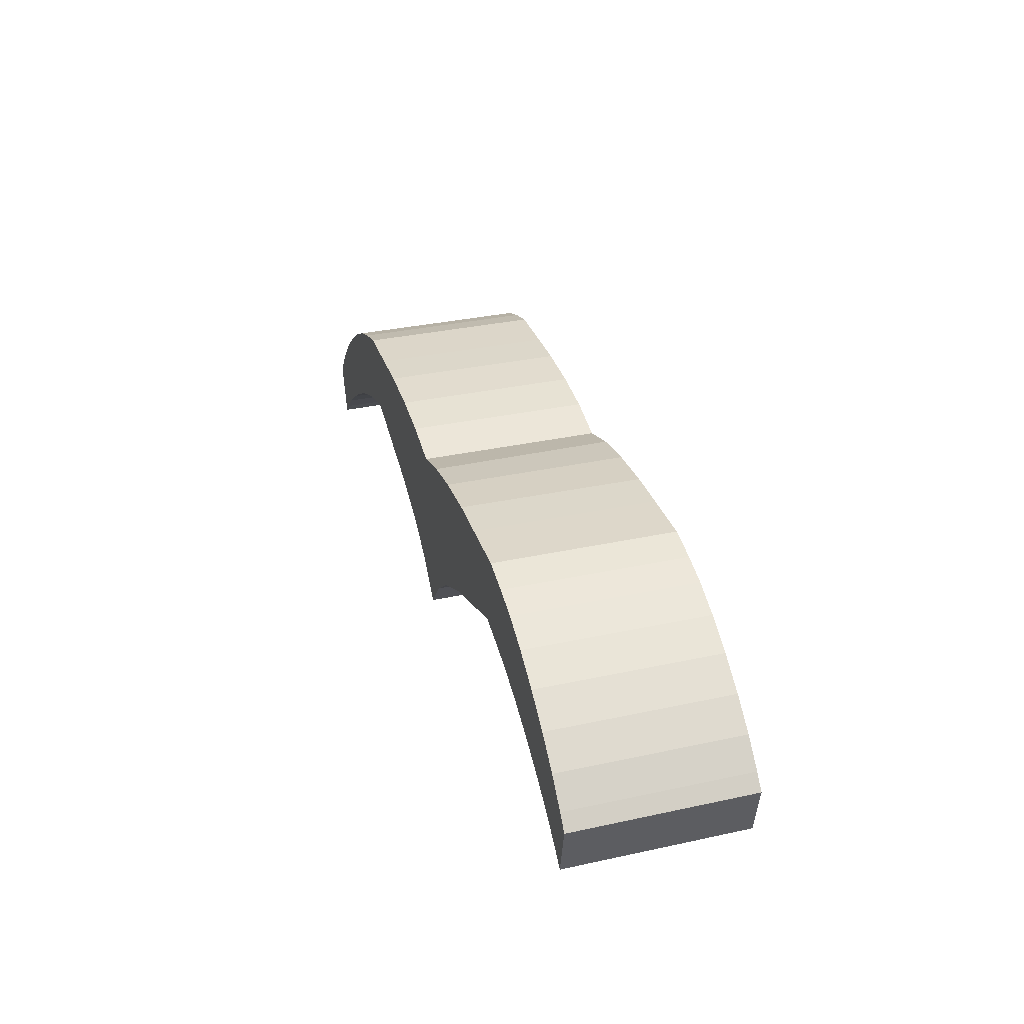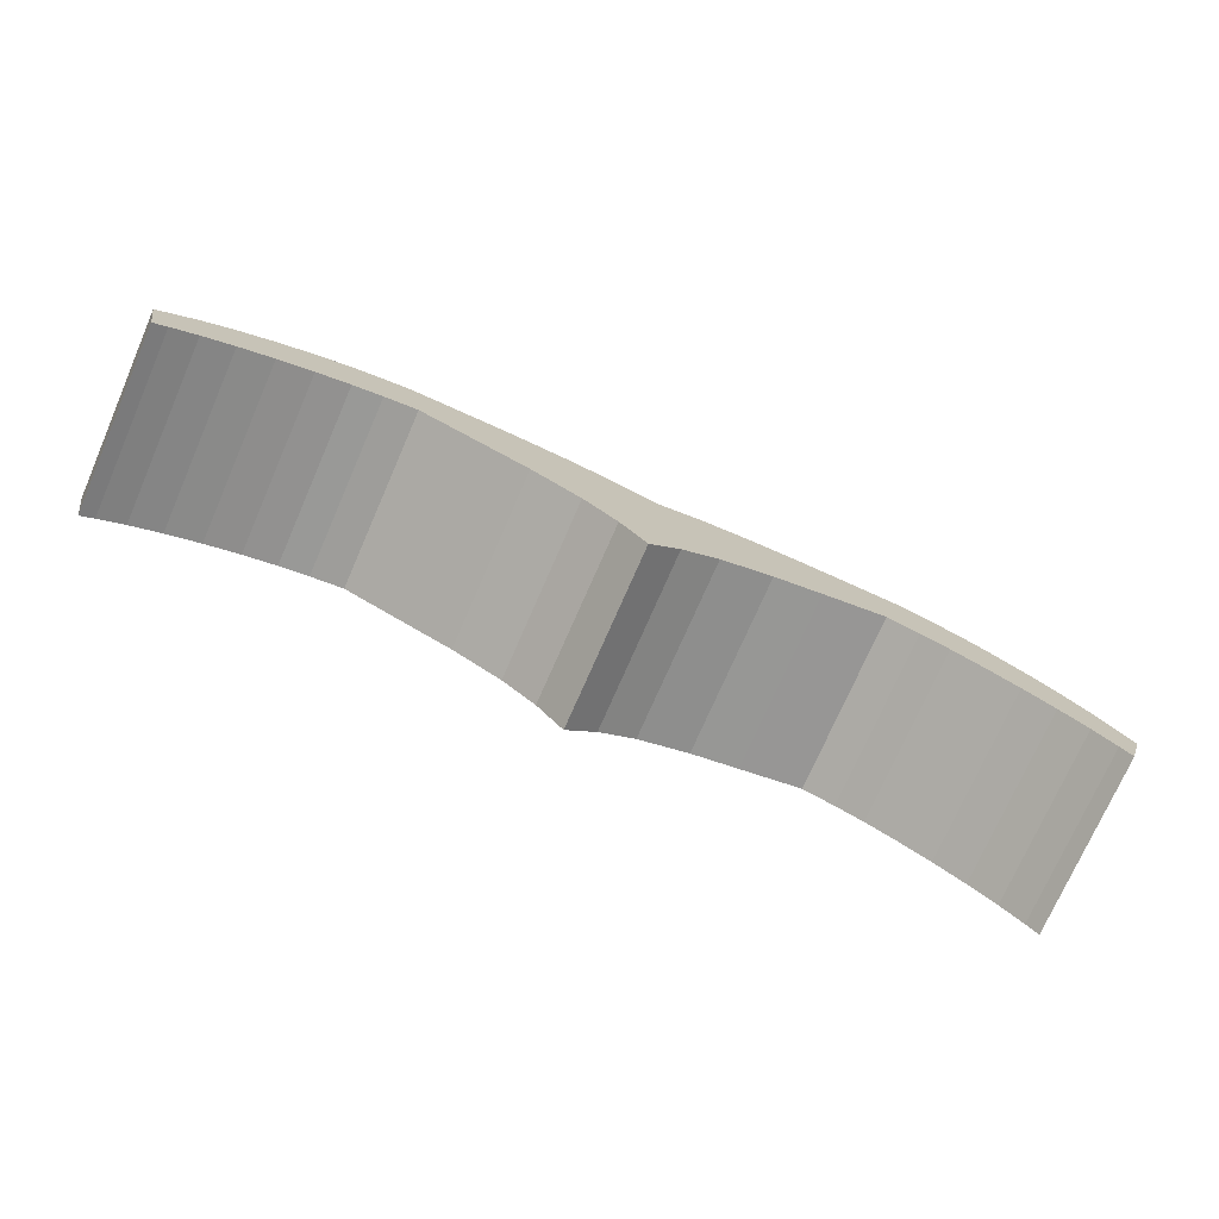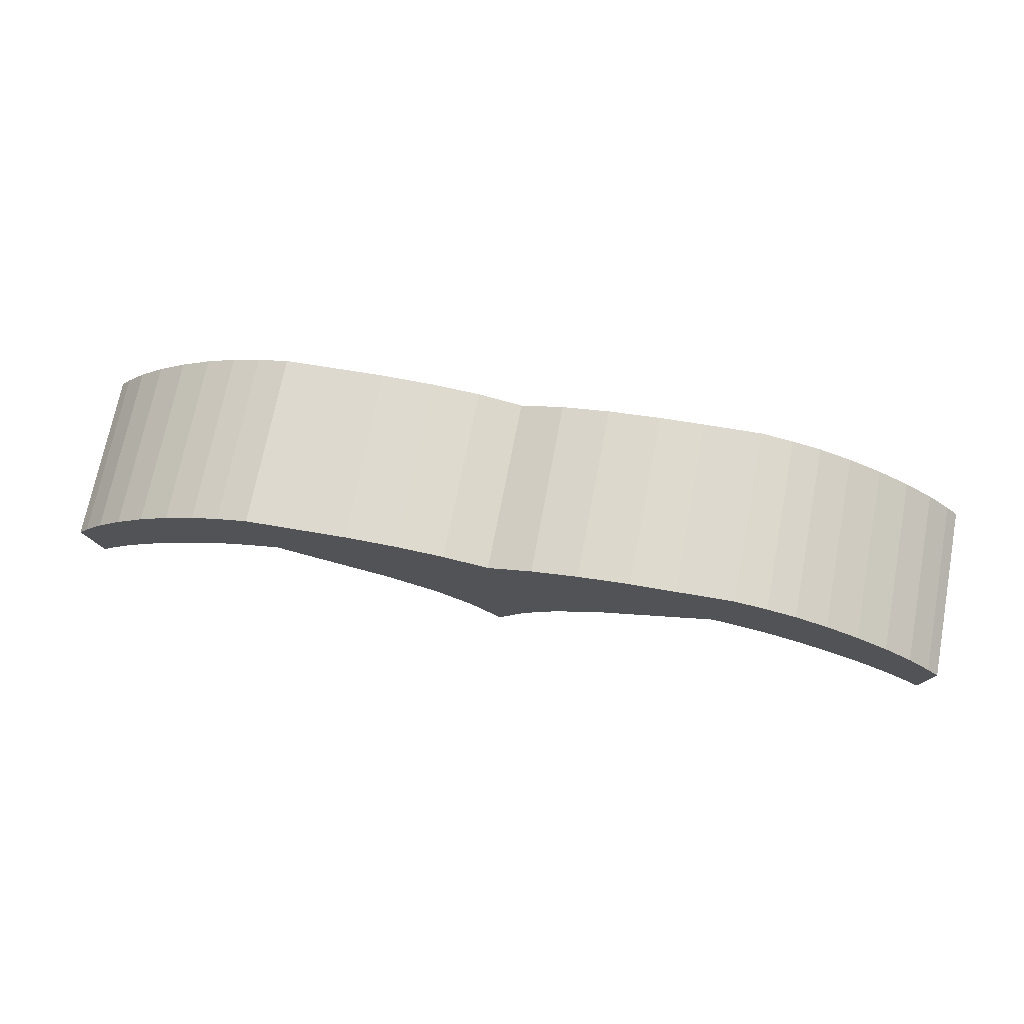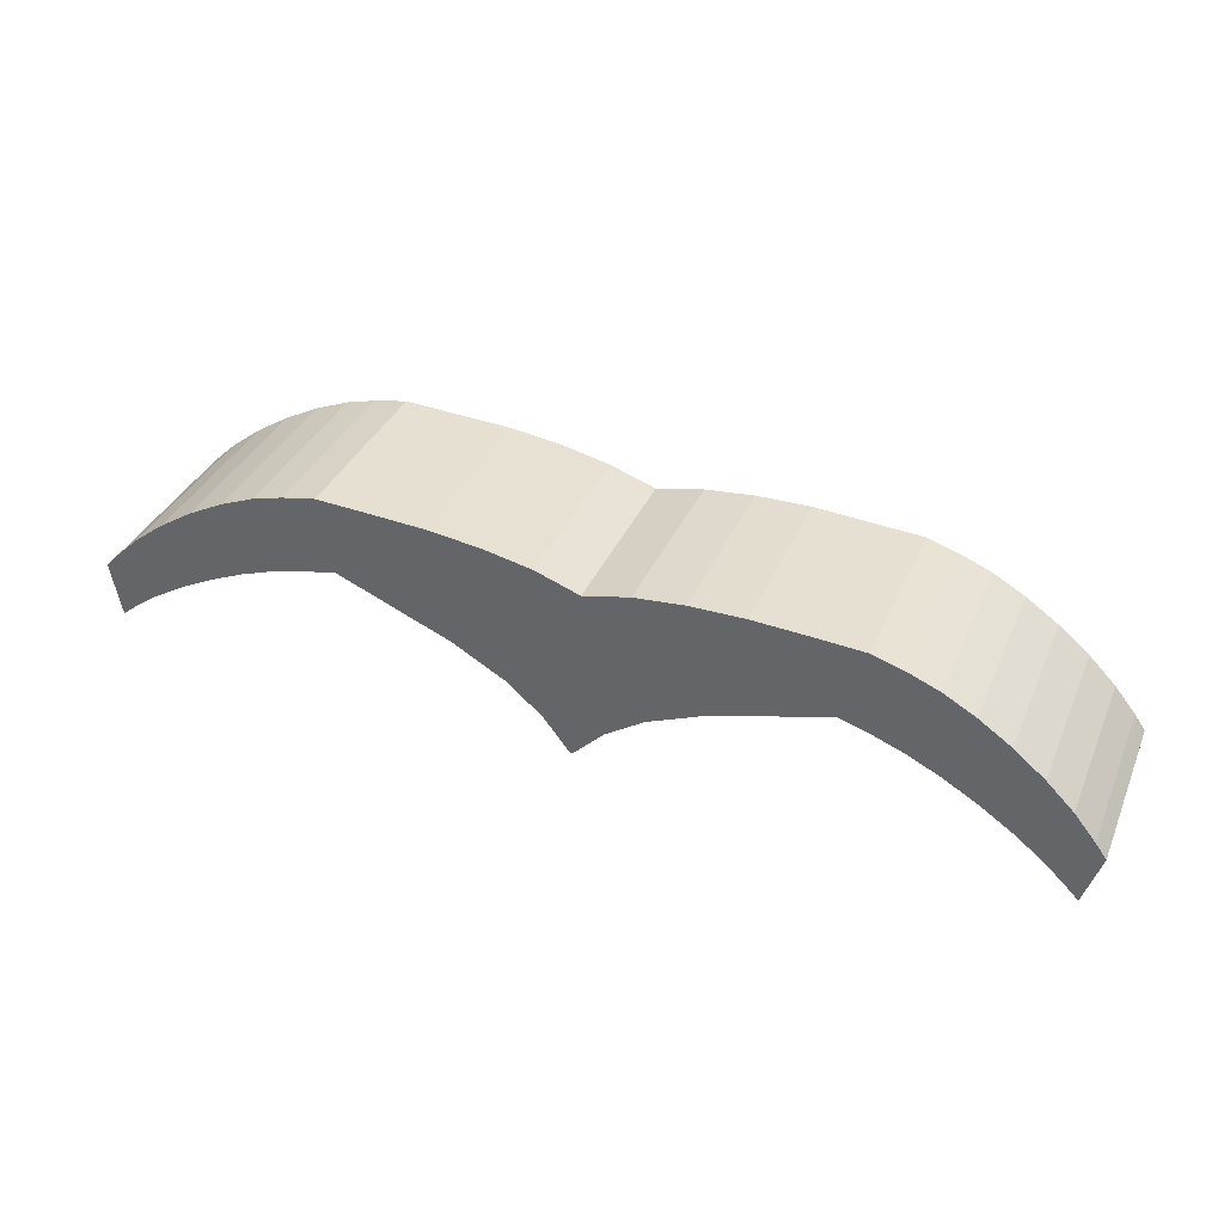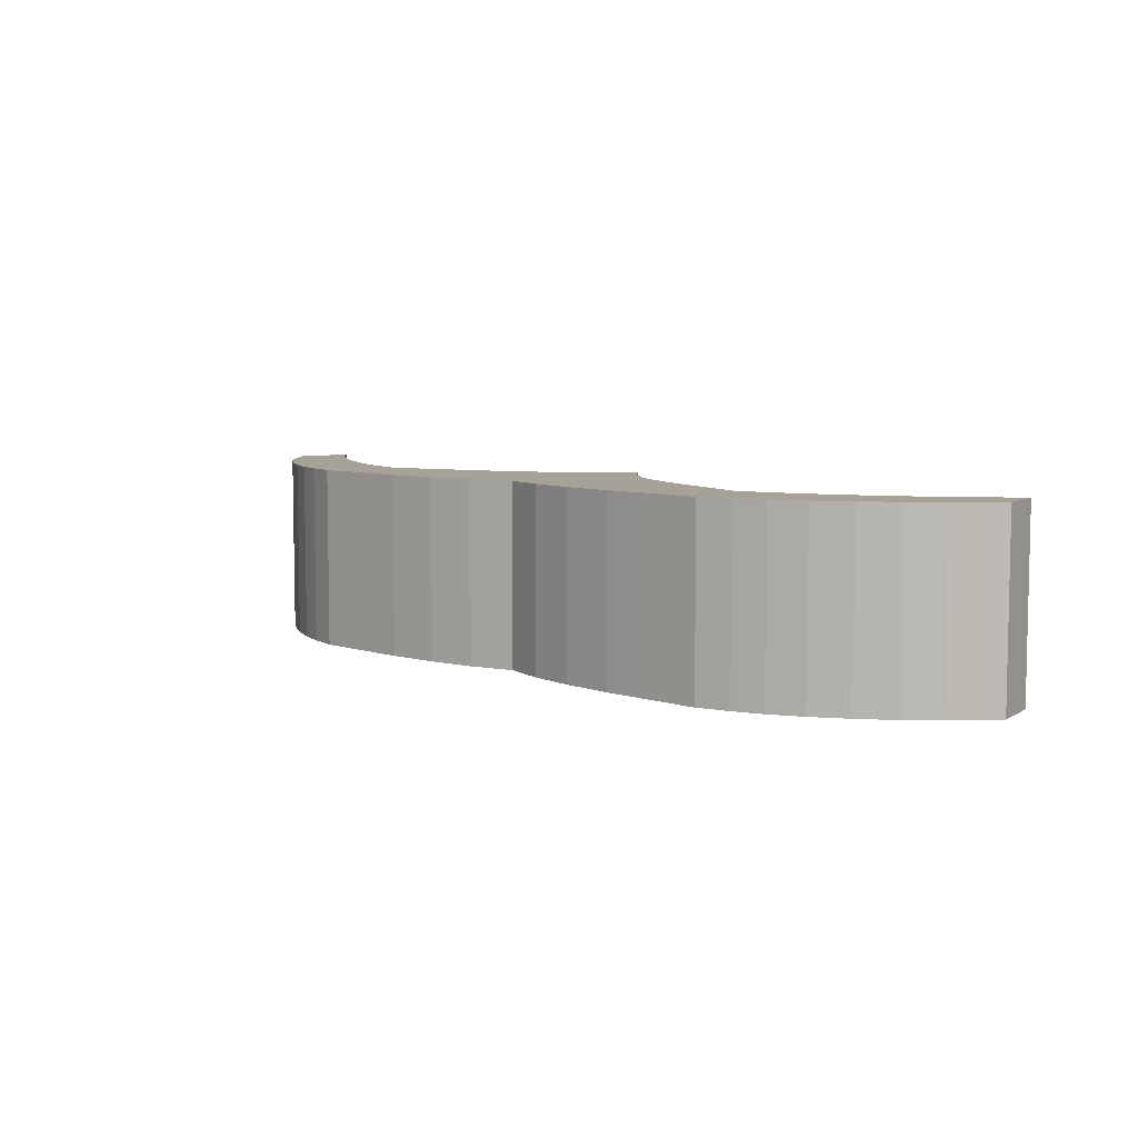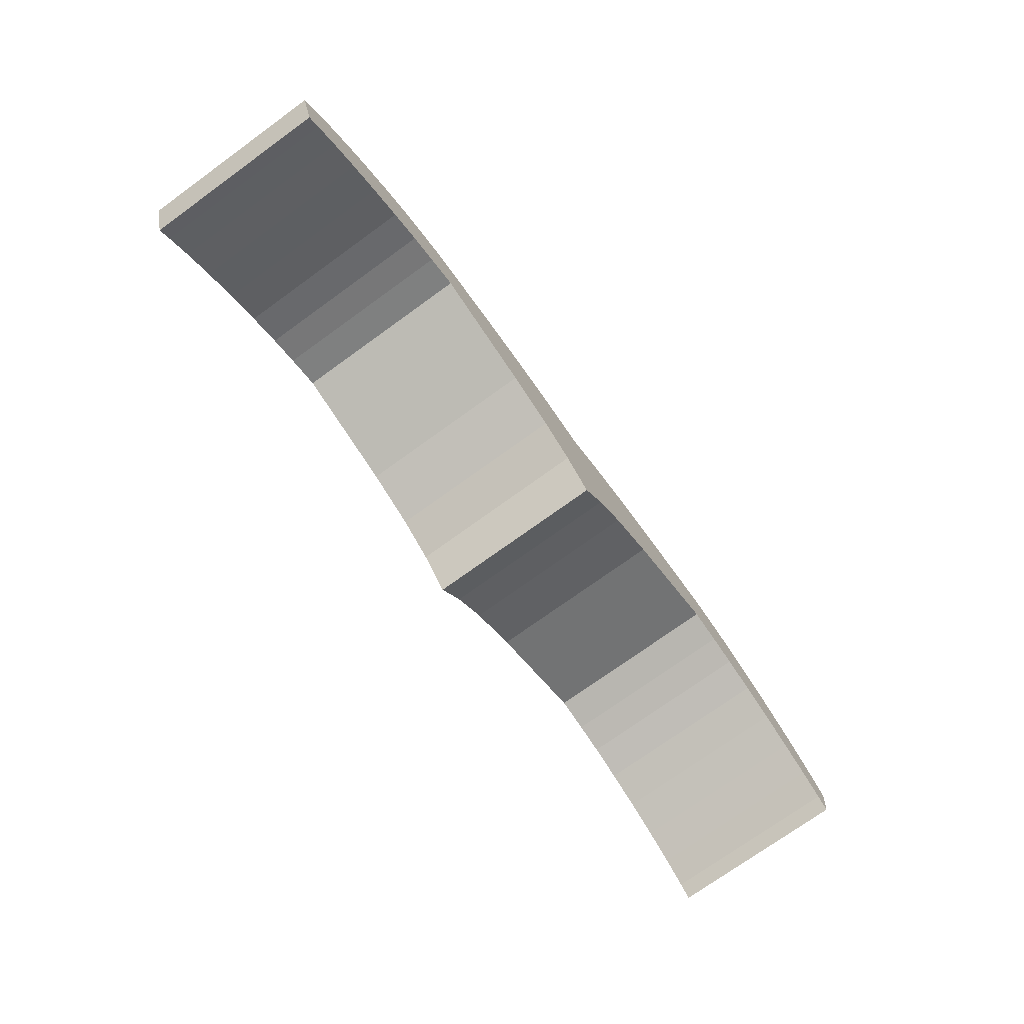
<metadata>
{"format":"obj","ext":"obj","renderer":"f3d","projection":"perspective","resolution":1024,"background":"white","views":[{"elev":34.3,"azim":73.7,"up":"+Y"},{"elev":-74.4,"azim":156.4,"up":"+Y"},{"elev":70.8,"azim":10.9,"up":"+Y"},{"elev":35.6,"azim":-158.7,"up":"+Y"},{"elev":6.6,"azim":-131.8,"up":"+Z"},{"elev":-74.3,"azim":-54.2,"up":"+Y"}]}
</metadata>
<code>
o Cube
v 0.5057 0.2641 0.1891
v 0.5057 0.2641 -0.1891
v 0.4762 0.1092 0.1891
v 0.4762 0.1092 -0.1891
v 0.9819 0.001795 0.1891
v 0.9819 0.001795 -0.1891
v 0.961 -0.1081 0.1891
v 0.961 -0.1081 -0.1891
v 0.06822 -0.1093 -0.1891
v 0.3442 0.05404 -0.1891
v 0.1406 -0.04741 -0.1891
v 0.2455 0.01237 -0.1891
v 0.3446 0.0532 0.1891
v 0.06892 -0.1088 0.1891
v 0.2456 0.01179 0.1891
v 0.1405 -0.04762 0.1891
v 0.079 0.2153 -0.1891
v 0.3842 0.2571 -0.1891
v 0.179 0.2366 -0.1891
v 0.2896 0.2509 -0.1891
v 0.3842 0.2571 0.1891
v 0.08142 0.2147 0.1891
v 0.2884 0.2517 0.1891
v 0.1789 0.2367 0.1891
v 0.575 0.251 0.1891
v 0.9559 0.03026 0.1891
v 0.6368 0.2342 0.1891
v 0.7056 0.2063 0.1891
v 0.7766 0.1692 0.1891
v 0.845 0.1255 0.1891
v 0.9062 0.0781 0.1891
v 0.9559 0.03026 -0.1891
v 0.575 0.251 -0.1891
v 0.9062 0.0781 -0.1891
v 0.845 0.1255 -0.1891
v 0.7766 0.1692 -0.1891
v 0.7056 0.2063 -0.1891
v 0.6368 0.2342 -0.1891
v 0.9339 -0.0858 0.1891
v 0.5455 0.09603 0.1891
v 0.8822 -0.04802 0.1891
v 0.8192 -0.01 0.1891
v 0.7493 0.02566 0.1891
v 0.6771 0.05655 0.1891
v 0.6076 0.08055 0.1891
v 0.5455 0.09603 -0.1891
v 0.9339 -0.0858 -0.1891
v 0.6076 0.08055 -0.1891
v 0.6771 0.05655 -0.1891
v 0.7493 0.02566 -0.1891
v 0.8192 -0.01 -0.1891
v 0.8822 -0.04802 -0.1891
v -0.5349 0.1983 0.1891
v -0.5349 0.1983 -0.1891
v -0.4862 0.04835 0.1891
v -0.4862 0.04835 -0.1891
v 0.01156 -0.1828 -0.1891
v 0.01156 -0.1828 0.1891
v -0.01156 0.1828 -0.1891
v -0.01156 0.1828 0.1891
v -0.9743 -0.1219 0.1891
v -0.9743 -0.1219 -0.1891
v -0.9397 -0.2283 0.1891
v -0.9397 -0.2283 -0.1891
v -0.0539 -0.117 -0.1891
v -0.3483 0.01025 -0.1891
v -0.1335 -0.06474 -0.1891
v -0.2451 -0.01865 -0.1891
v -0.3486 0.009367 0.1891
v -0.05466 -0.1167 0.1891
v -0.2452 -0.01924 0.1891
v -0.1334 -0.06495 0.1891
v -0.1055 0.2036 -0.1891
v -0.4135 0.2066 -0.1891
v -0.2074 0.2122 -0.1891
v -0.3189 0.2124 -0.1891
v -0.4135 0.2066 0.1891
v -0.1078 0.2027 0.1891
v -0.3179 0.2134 0.1891
v -0.2073 0.2123 0.1891
v -0.602 0.1765 0.1891
v -0.9521 -0.09039 0.1891
v -0.6612 0.1521 0.1891
v -0.7259 0.1157 0.1891
v -0.7917 0.07003 0.1891
v -0.8541 0.01805 0.1891
v -0.9088 -0.03667 0.1891
v -0.9521 -0.09039 -0.1891
v -0.602 0.1765 -0.1891
v -0.9088 -0.03667 -0.1891
v -0.8541 0.01805 -0.1891
v -0.7917 0.07003 -0.1891
v -0.7259 0.1157 -0.1891
v -0.6612 0.1521 -0.1891
v -0.9156 -0.2028 0.1891
v -0.5533 0.02655 0.1891
v -0.8691 -0.1588 0.1891
v -0.8115 -0.1131 0.1891
v -0.7466 -0.06893 0.1891
v -0.6788 -0.02919 0.1891
v -0.6129 0.003373 0.1891
v -0.5533 0.02655 -0.1891
v -0.9156 -0.2028 -0.1891
v -0.6129 0.003373 -0.1891
v -0.6788 -0.02919 -0.1891
v -0.7466 -0.06893 -0.1891
v -0.8115 -0.1131 -0.1891
v -0.8691 -0.1588 -0.1891
f 47 32 6 8
f 17 59 60 22
f 17 9 57 59
f 13 10 4 3
f 18 21 1 2
f 14 22 60 58
f 21 13 3 1
f 10 18 2 4
f 26 39 7 5
f 32 26 5 6
f 39 47 8 7
f 8 6 5 7
f 4 2 33 46
f 3 4 46 40
f 1 3 40 25
f 10 13 15 12
f 12 15 16 11
f 11 16 14 9
f 9 17 19 11
f 11 19 20 12
f 12 20 18 10
f 13 21 23 15
f 15 23 24 16
f 16 24 22 14
f 17 22 24 19
f 19 24 23 20
f 20 23 21 18
f 9 14 58 57
f 33 25 27 38
f 38 27 28 37
f 37 28 29 36
f 36 29 30 35
f 35 30 31 34
f 34 31 26 32
f 47 39 41 52
f 52 41 42 51
f 51 42 43 50
f 50 43 44 49
f 49 44 45 48
f 48 45 40 46
f 39 26 31 41
f 41 31 30 42
f 42 30 29 43
f 43 29 28 44
f 44 28 27 45
f 45 27 25 40
f 46 33 38 48
f 48 38 37 49
f 49 37 36 50
f 50 36 35 51
f 51 35 34 52
f 52 34 32 47
f 2 1 25 33
f 103 64 62 88
f 73 78 60 59
f 73 59 57 65
f 69 55 56 66
f 74 54 53 77
f 70 58 60 78
f 77 53 55 69
f 66 56 54 74
f 82 61 63 95
f 88 62 61 82
f 95 63 64 103
f 64 63 61 62
f 56 102 89 54
f 55 96 102 56
f 53 81 96 55
f 66 68 71 69
f 68 67 72 71
f 67 65 70 72
f 65 67 75 73
f 67 68 76 75
f 68 66 74 76
f 69 71 79 77
f 71 72 80 79
f 72 70 78 80
f 73 75 80 78
f 75 76 79 80
f 76 74 77 79
f 65 57 58 70
f 89 94 83 81
f 94 93 84 83
f 93 92 85 84
f 92 91 86 85
f 91 90 87 86
f 90 88 82 87
f 103 108 97 95
f 108 107 98 97
f 107 106 99 98
f 106 105 100 99
f 105 104 101 100
f 104 102 96 101
f 95 97 87 82
f 97 98 86 87
f 98 99 85 86
f 99 100 84 85
f 100 101 83 84
f 101 96 81 83
f 102 104 94 89
f 104 105 93 94
f 105 106 92 93
f 106 107 91 92
f 107 108 90 91
f 108 103 88 90
f 54 89 81 53

</code>
